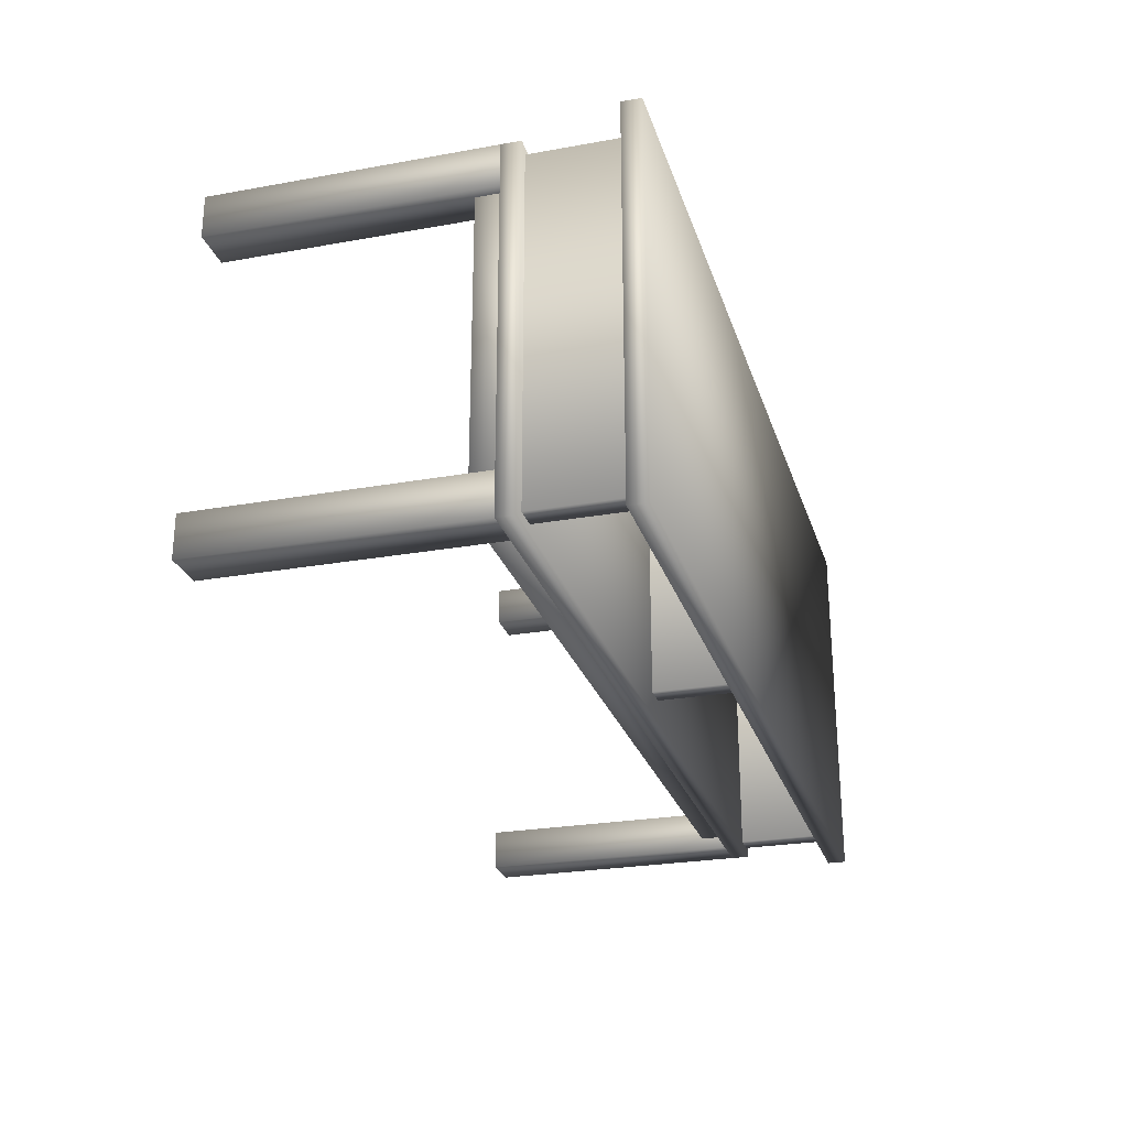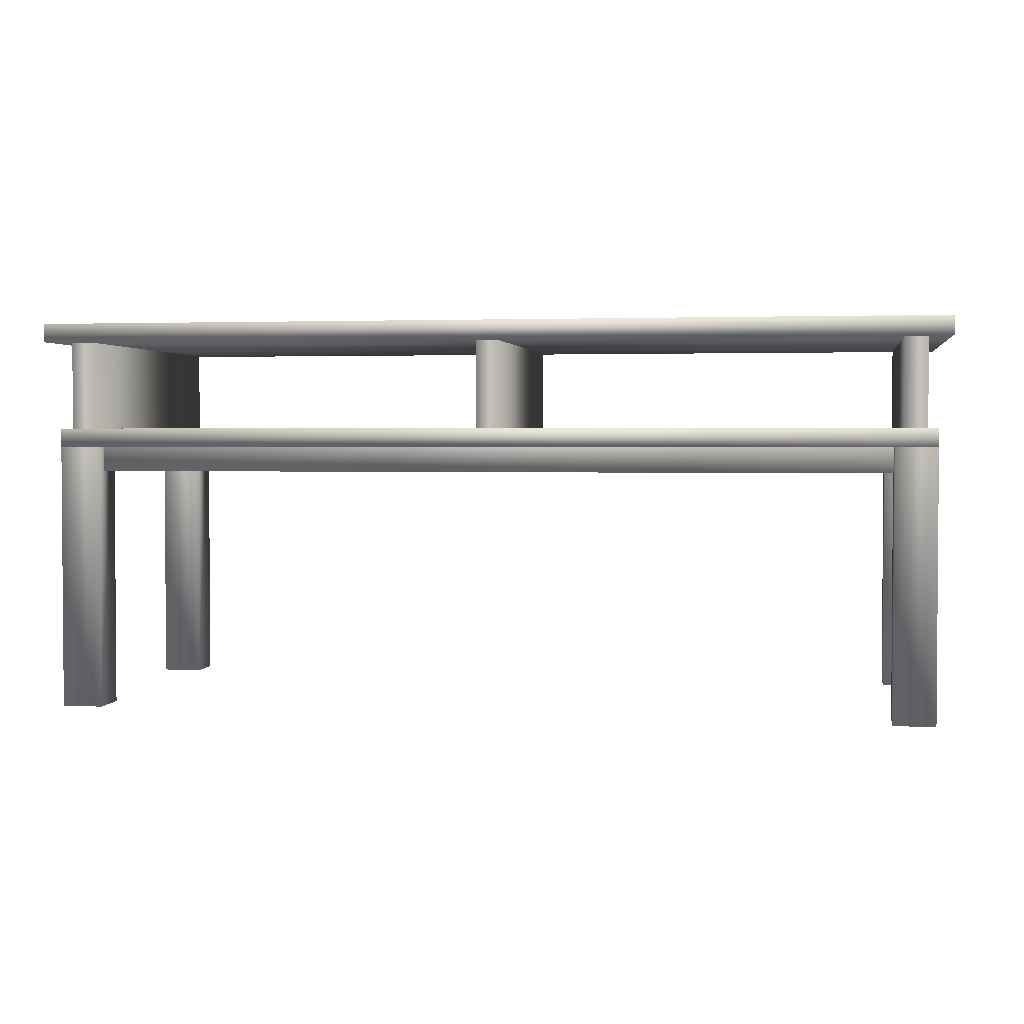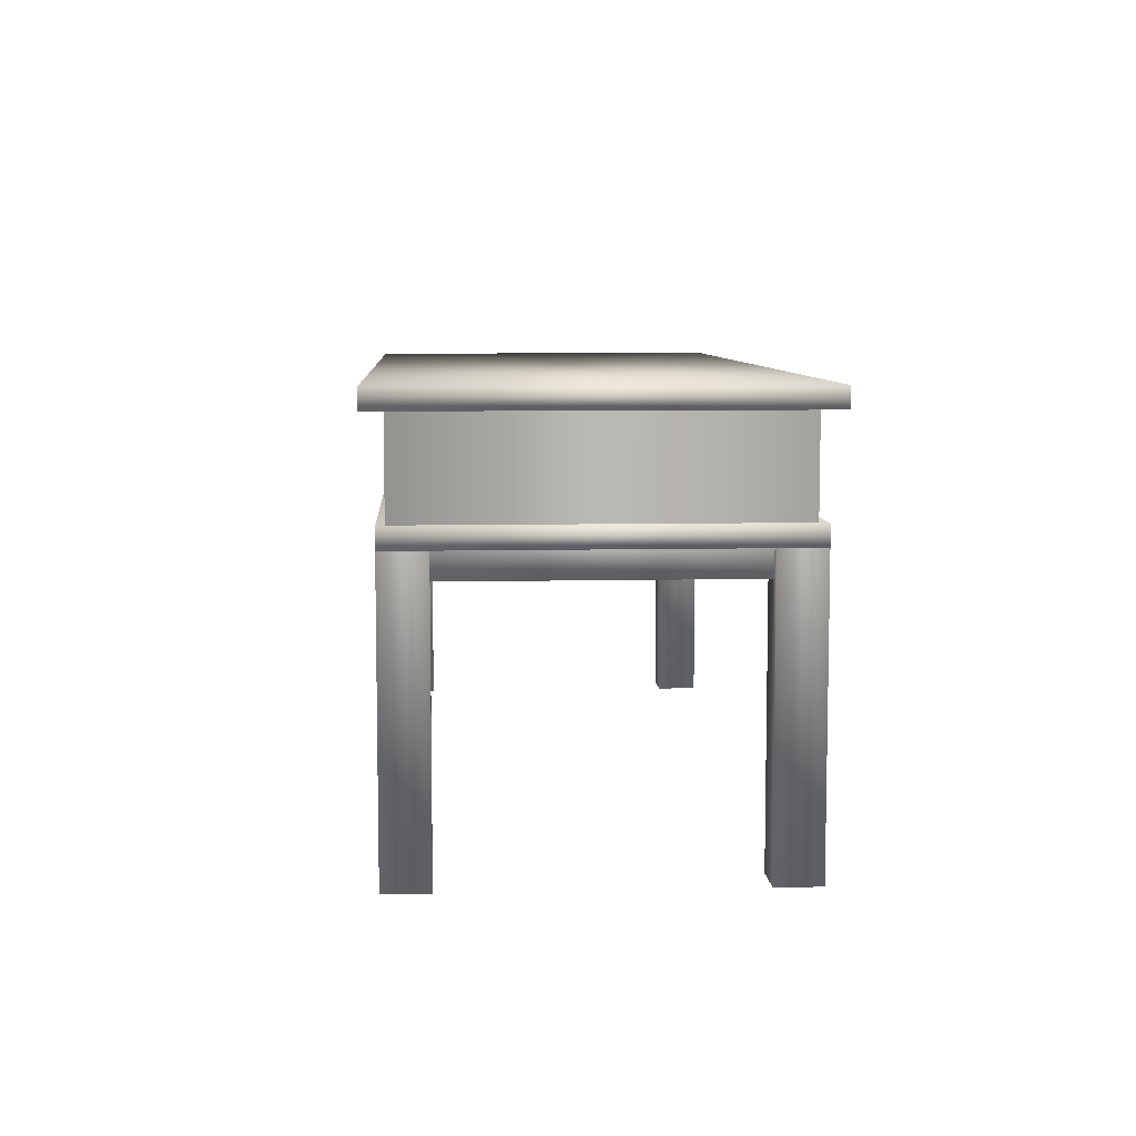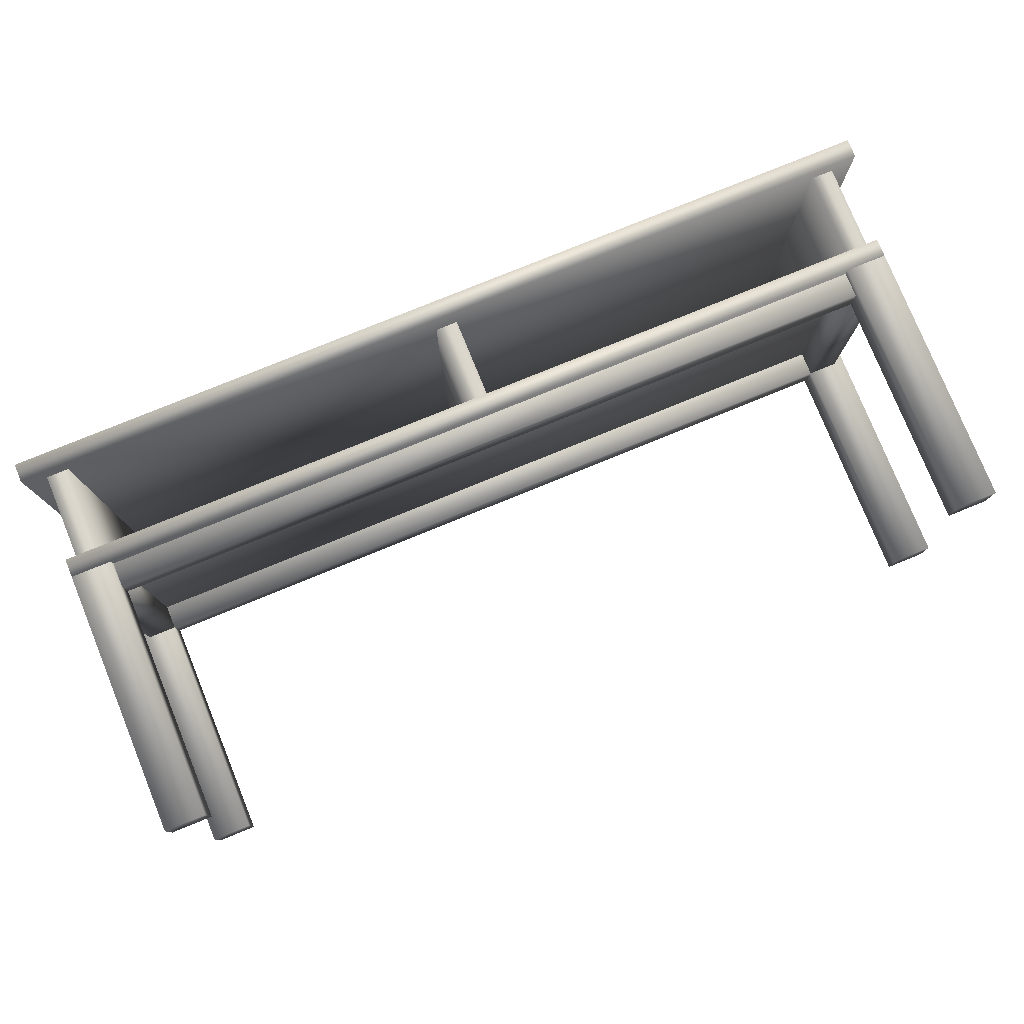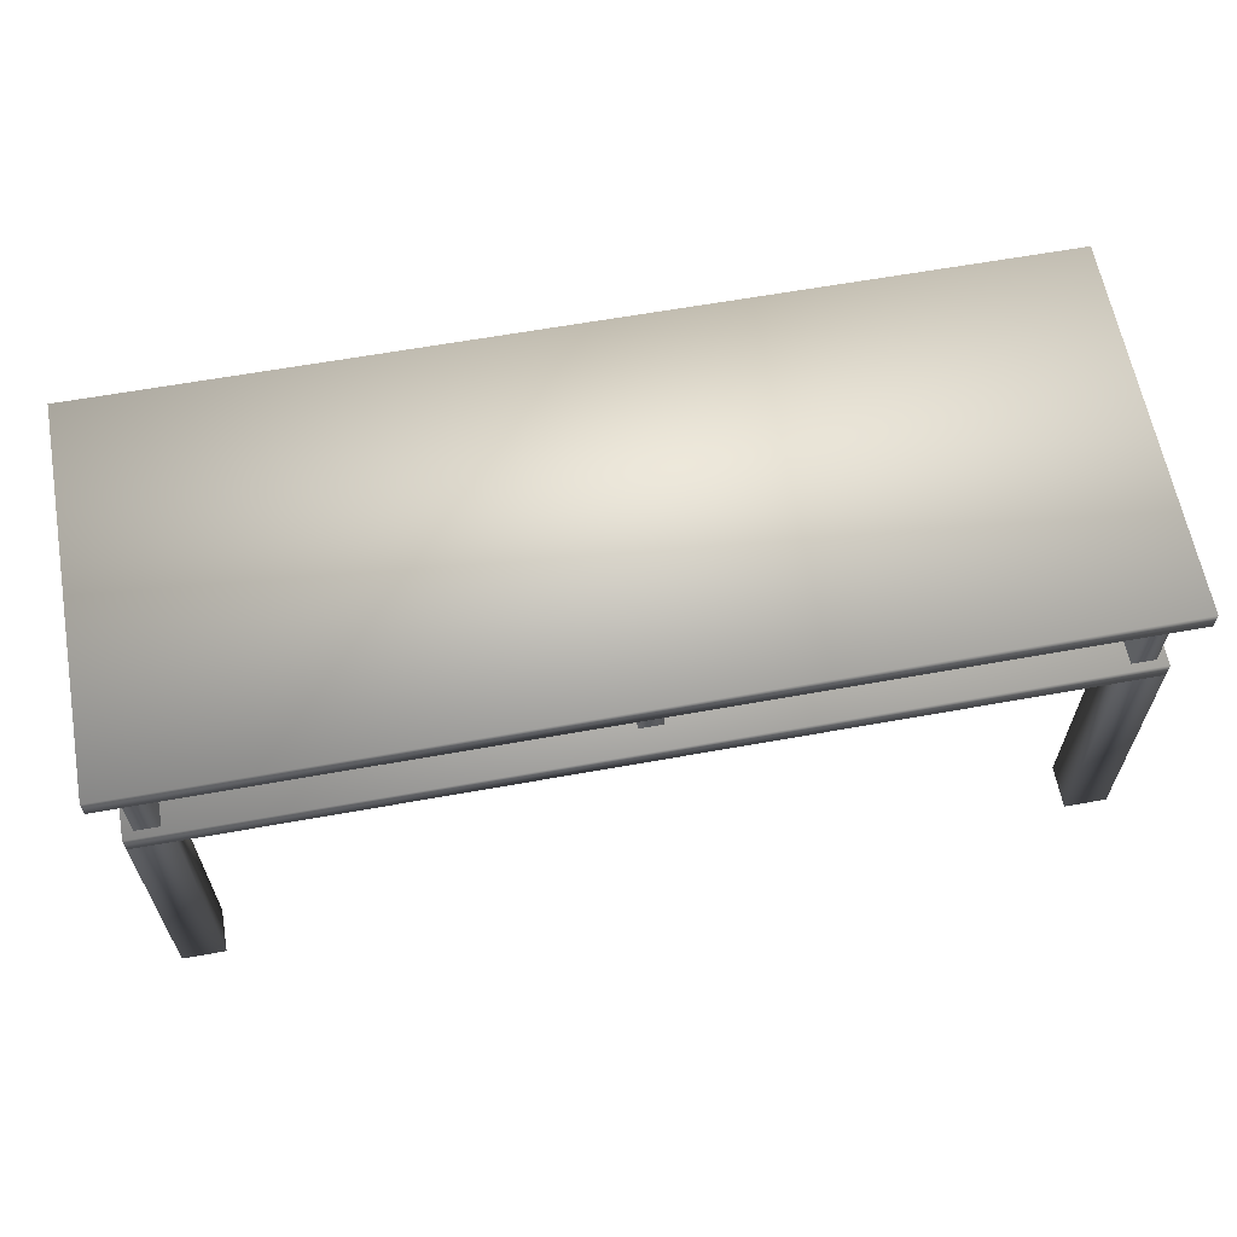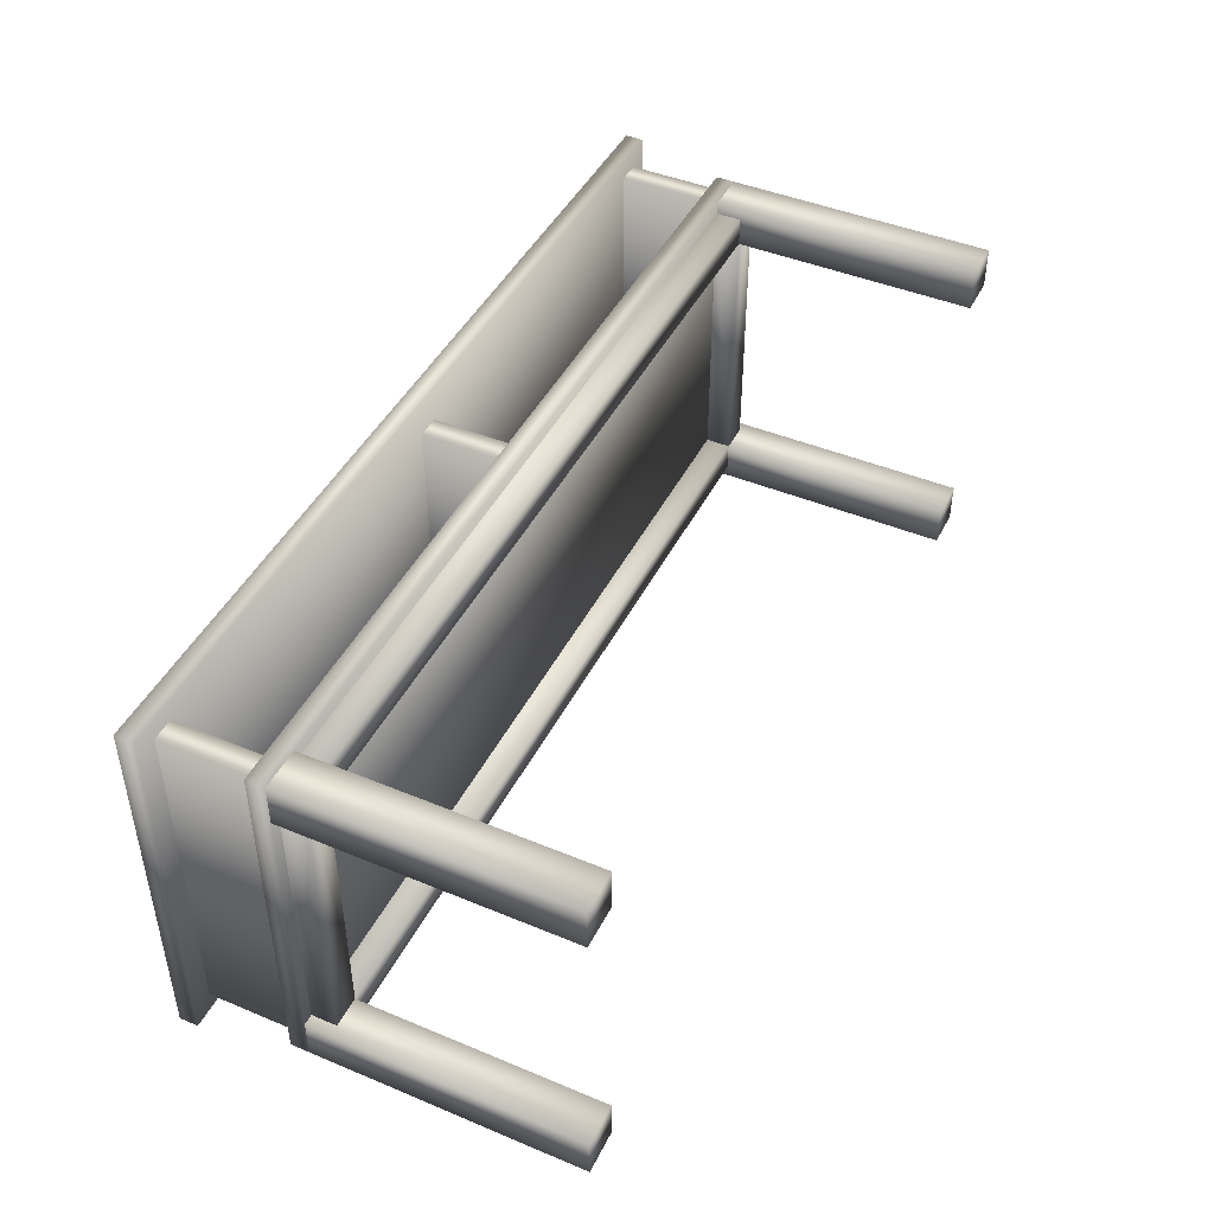
<metadata>
{"format":"obj","ext":"obj","renderer":"f3d","projection":"perspective","resolution":1024,"background":"white","views":[{"elev":-25.7,"azim":106.0,"up":"+Z"},{"elev":2.3,"azim":9.4,"up":"+Y"},{"elev":7.4,"azim":-93.6,"up":"+Y"},{"elev":78.6,"azim":-22.2,"up":"+Z"},{"elev":62.3,"azim":169.6,"up":"+Y"},{"elev":44.9,"azim":-64.3,"up":"+Z"}]}
</metadata>
<code>
o Cube
v 2.117 1.438 -0.8654
v 2.117 1.438 0.8654
v 2.117 1.525 -0.8654
v 2.117 1.525 0.8654
v 0.05236 1.438 -0.7051
v 0.05236 1.438 0.7051
v 2.011 1.438 -0.779
v 2.011 1.438 0.779
v 1.906 1.438 0.779
v 1.906 1.438 -0.779
v 2.007 0.9406 0.6207
v 1.865 0.9406 0.6207
v 0.05236 1.006 -0.7051
v 0.05236 1.006 0.7051
v 2.007 0.9406 -0.6207
v 1.865 0.9406 -0.6207
v 2.011 1.006 -0.779
v 2.011 1.006 0.779
v 1.906 1.006 -0.779
v 1.906 1.006 0.779
v 1.865 0.9406 -0.7564
v 1.865 0.9406 -0.6207
v 2.057 0.9406 -0.8129
v 2.057 0.9406 0.8129
v 2.057 1.027 -0.8129
v 2.057 1.027 0.8129
v 1.865 0.9406 0.7564
v 1.865 0.9406 0.6207
v 2.057 0.9406 0.6207
v 1.865 0.9406 0.6207
v 2.057 0.9406 0.8129
v 1.865 0.9406 0.8129
v 2.057 0.9406 -0.8129
v 1.865 0.9406 -0.8129
v 2.057 0.9406 -0.6207
v 1.865 0.9406 -0.6207
v 1.865 0.8234 -0.6207
v 2.007 0.8234 -0.6207
v 2.007 0.8234 0.6207
v 1.865 0.8234 0.6207
v 1.865 0.8234 -0.7564
v 1.865 0.8234 -0.6207
v 1.865 0.8234 0.6207
v 1.865 0.8234 0.7564
v 2.057 -0.3087 0.6207
v 1.865 -0.3087 0.6207
v 2.057 -0.3087 0.8129
v 1.865 -0.3087 0.8129
v 2.057 -0.3087 -0.8129
v 1.865 -0.3087 -0.8129
v 2.057 -0.3087 -0.6207
v 1.865 -0.3087 -0.6207
v -2.117 1.438 -0.8654
v -2.117 1.438 0.8654
v -2.117 1.525 -0.8654
v -2.117 1.525 0.8654
v -0.05236 1.438 -0.7051
v -0.05236 1.438 0.7051
v -2.011 1.438 -0.779
v -2.011 1.438 0.779
v -1.906 1.438 0.779
v -1.906 1.438 -0.779
v -2.007 0.9406 0.6207
v -1.865 0.9406 0.6207
v -0.05236 1.006 -0.7051
v -0.05236 1.006 0.7051
v -2.007 0.9406 -0.6207
v -1.865 0.9406 -0.6207
v -2.011 1.006 -0.779
v -2.011 1.006 0.779
v -1.906 1.006 -0.779
v -1.906 1.006 0.779
v -1.865 0.9406 -0.7564
v -1.865 0.9406 -0.6207
v -2.057 0.9406 -0.8129
v -2.057 0.9406 0.8129
v -2.057 1.027 -0.8129
v -2.057 1.027 0.8129
v -1.865 0.9406 0.7564
v -1.865 0.9406 0.6207
v -2.057 0.9406 0.6207
v -1.865 0.9406 0.6207
v -2.057 0.9406 0.8129
v -1.865 0.9406 0.8129
v -2.057 0.9406 -0.8129
v -1.865 0.9406 -0.8129
v -2.057 0.9406 -0.6207
v -1.865 0.9406 -0.6207
v -1.865 0.8234 -0.6207
v -2.007 0.8234 -0.6207
v -2.007 0.8234 0.6207
v -1.865 0.8234 0.6207
v -1.865 0.8234 -0.7564
v -1.865 0.8234 -0.6207
v -1.865 0.8234 0.6207
v -1.865 0.8234 0.7564
v -2.057 -0.3087 0.6207
v -1.865 -0.3087 0.6207
v -2.057 -0.3087 0.8129
v -1.865 -0.3087 0.8129
v -2.057 -0.3087 -0.8129
v -1.865 -0.3087 -0.8129
v -2.057 -0.3087 -0.6207
v -1.865 -0.3087 -0.6207
f 1 3 4 2
f 10 7 17 19
f 8 9 20 18
f 5 6 14 13
f 9 10 19 20
f 7 8 18 17
f 58 66 14 6
f 23 25 26 24
f 54 2 4 56
f 55 56 4 3
f 53 1 2 54
f 77 25 23 75
f 76 24 26 78
f 77 78 26 25
f 75 23 24 76
f 13 65 57 5
f 37 38 39 40
f 11 12 40 39
f 16 15 38 37
f 74 94 42 22
f 15 11 39 38
f 28 27 44 43
f 12 16 37 40
f 21 22 42 41
f 35 36 52 51
f 29 31 47 45
f 31 32 48 47
f 36 34 50 52
f 34 33 49 50
f 32 30 46 48
f 30 29 45 46
f 33 35 51 49
f 53 54 56 55
f 62 71 69 59
f 60 70 72 61
f 57 65 66 58
f 61 72 71 62
f 59 69 70 60
f 41 42 94 93
f 75 76 78 77
f 21 41 93 73
f 89 92 91 90
f 43 44 96 95
f 27 79 96 44
f 43 95 80 28
f 63 91 92 64
f 68 89 90 67
f 67 90 91 63
f 80 95 96 79
f 64 92 89 68
f 73 93 94 74
f 87 103 104 88
f 81 97 99 83
f 83 99 100 84
f 88 104 102 86
f 86 102 101 85
f 84 100 98 82
f 82 98 97 81
f 85 101 103 87
f 55 3 1 53
f 102 104 103 101
f 50 49 51 52
f 98 100 99 97
f 46 45 47 48

</code>
